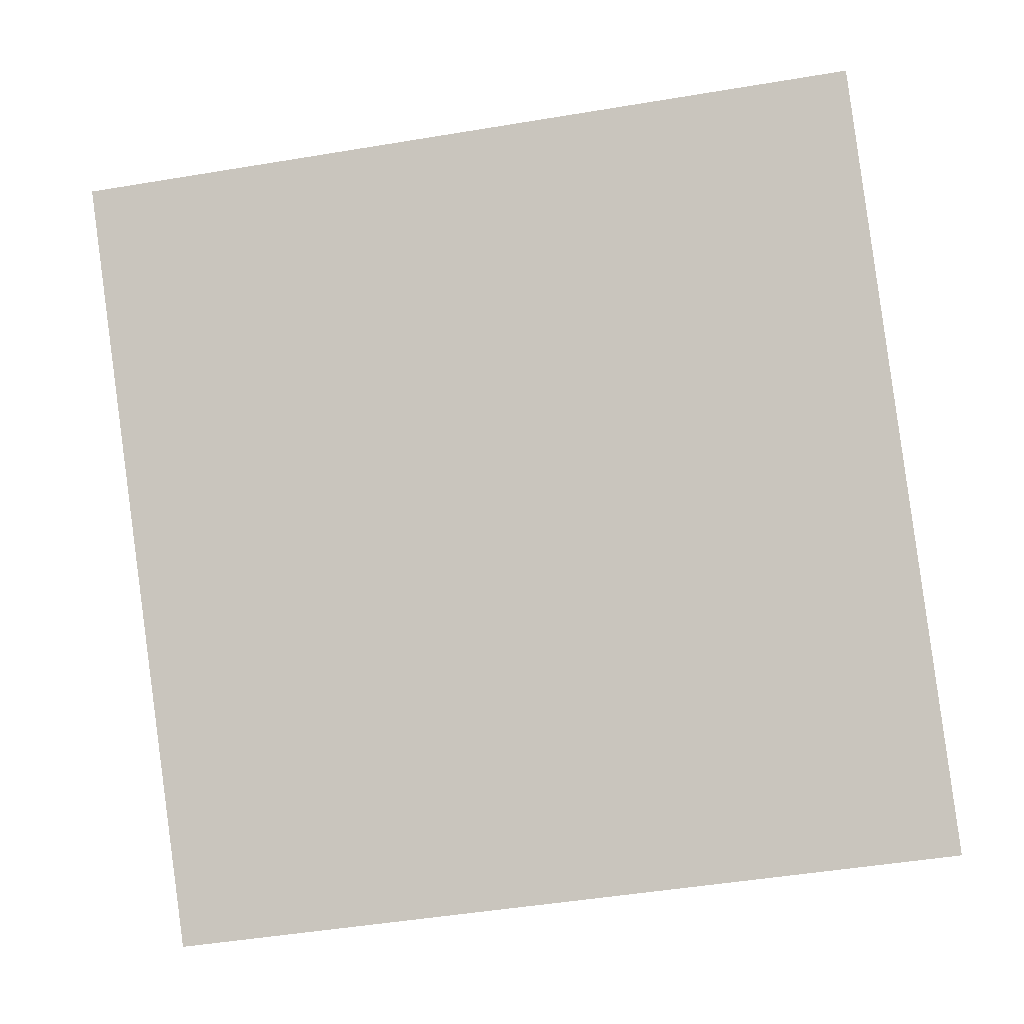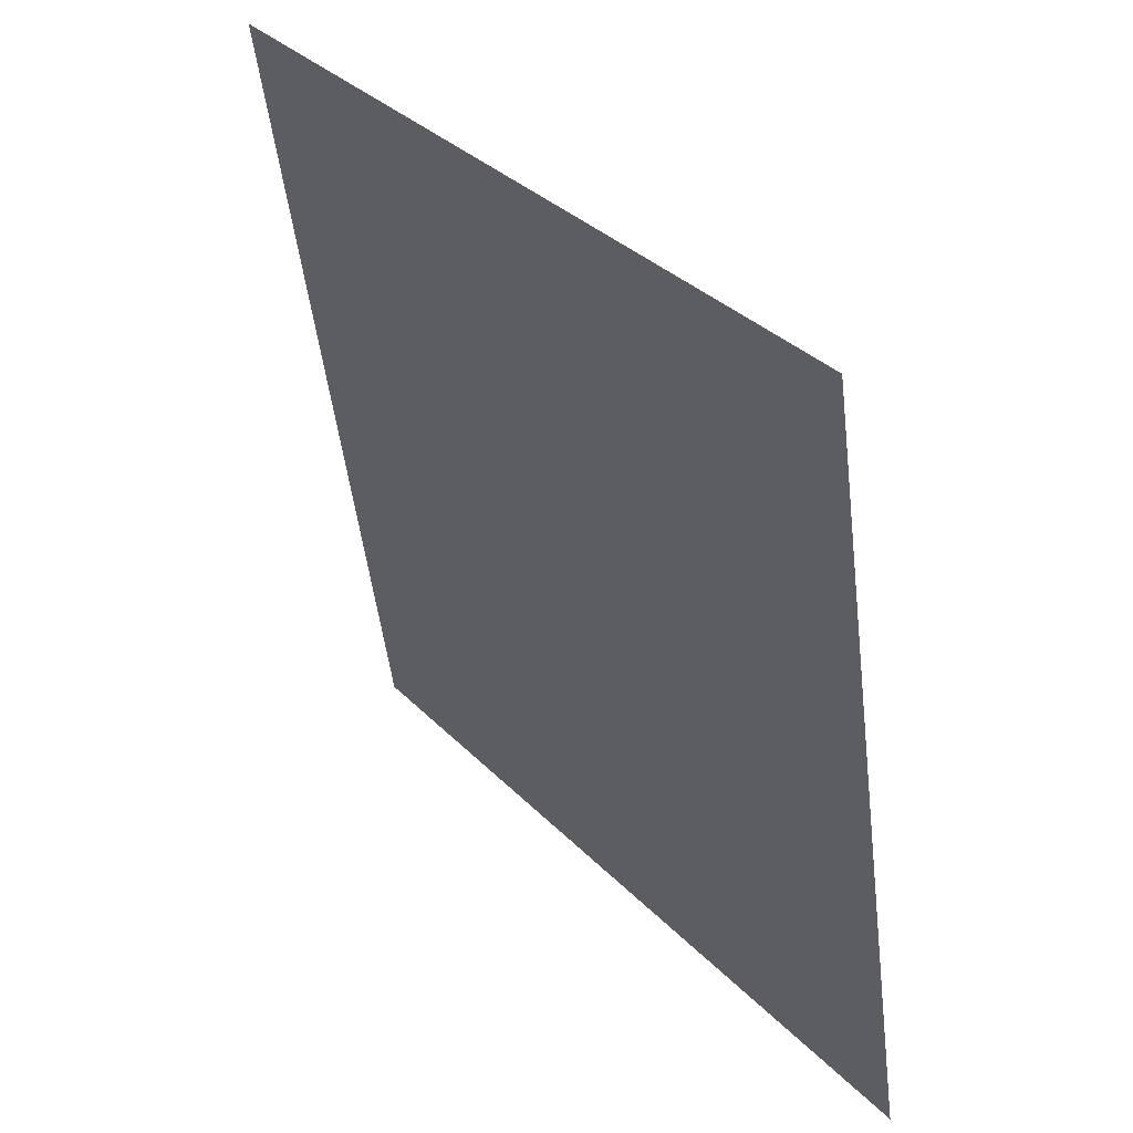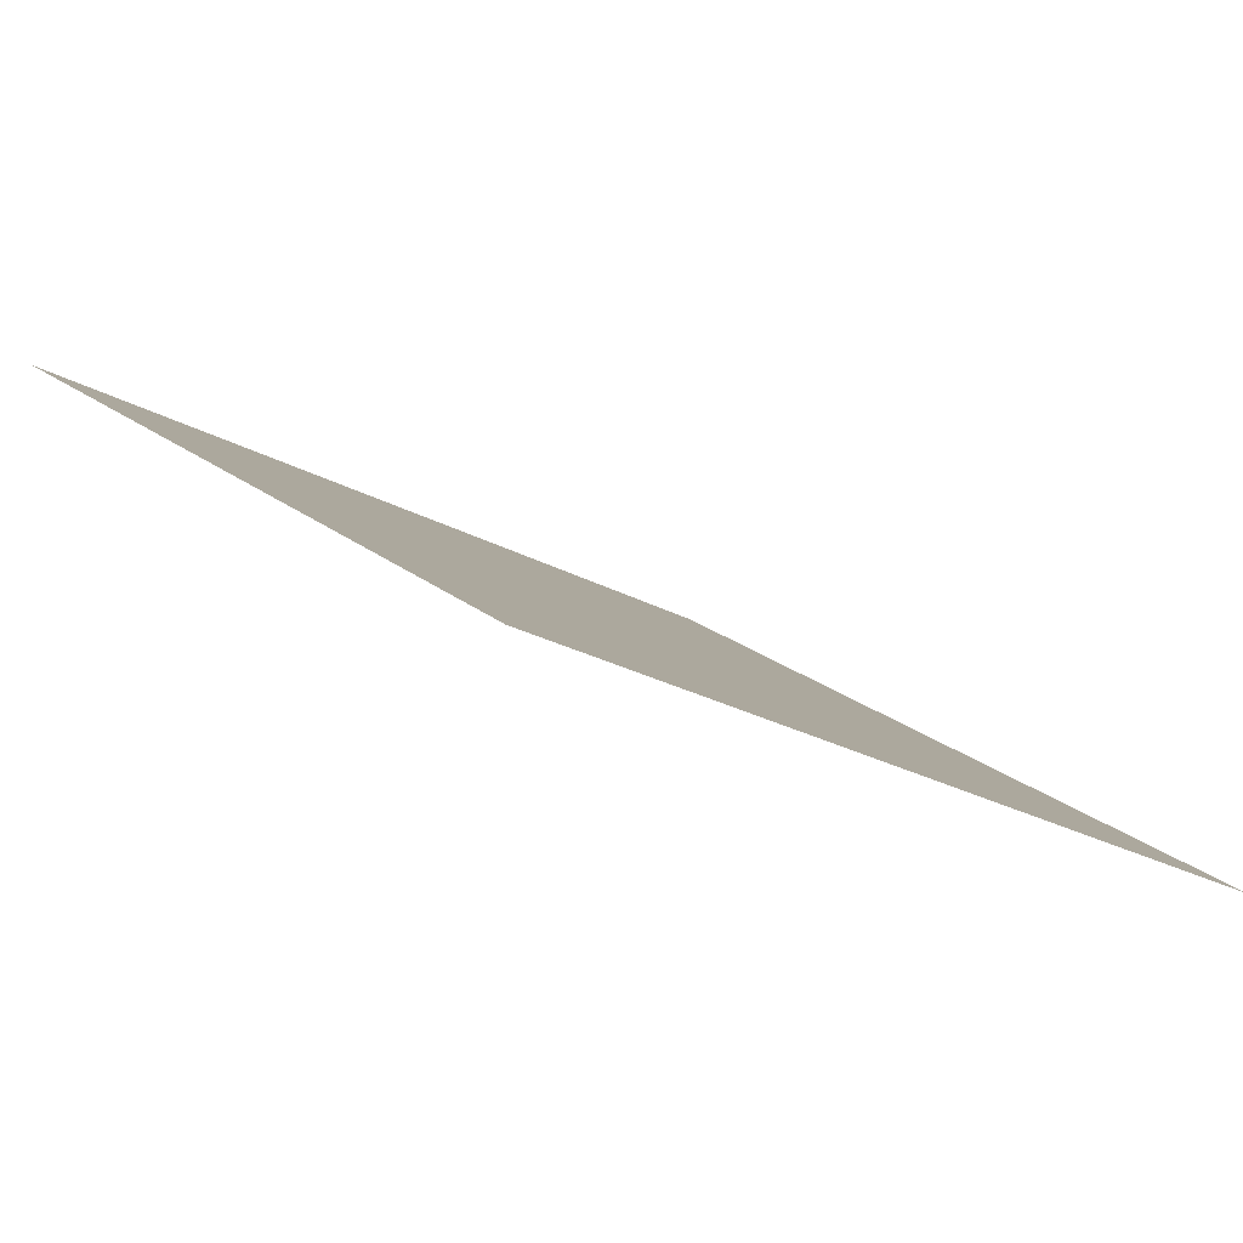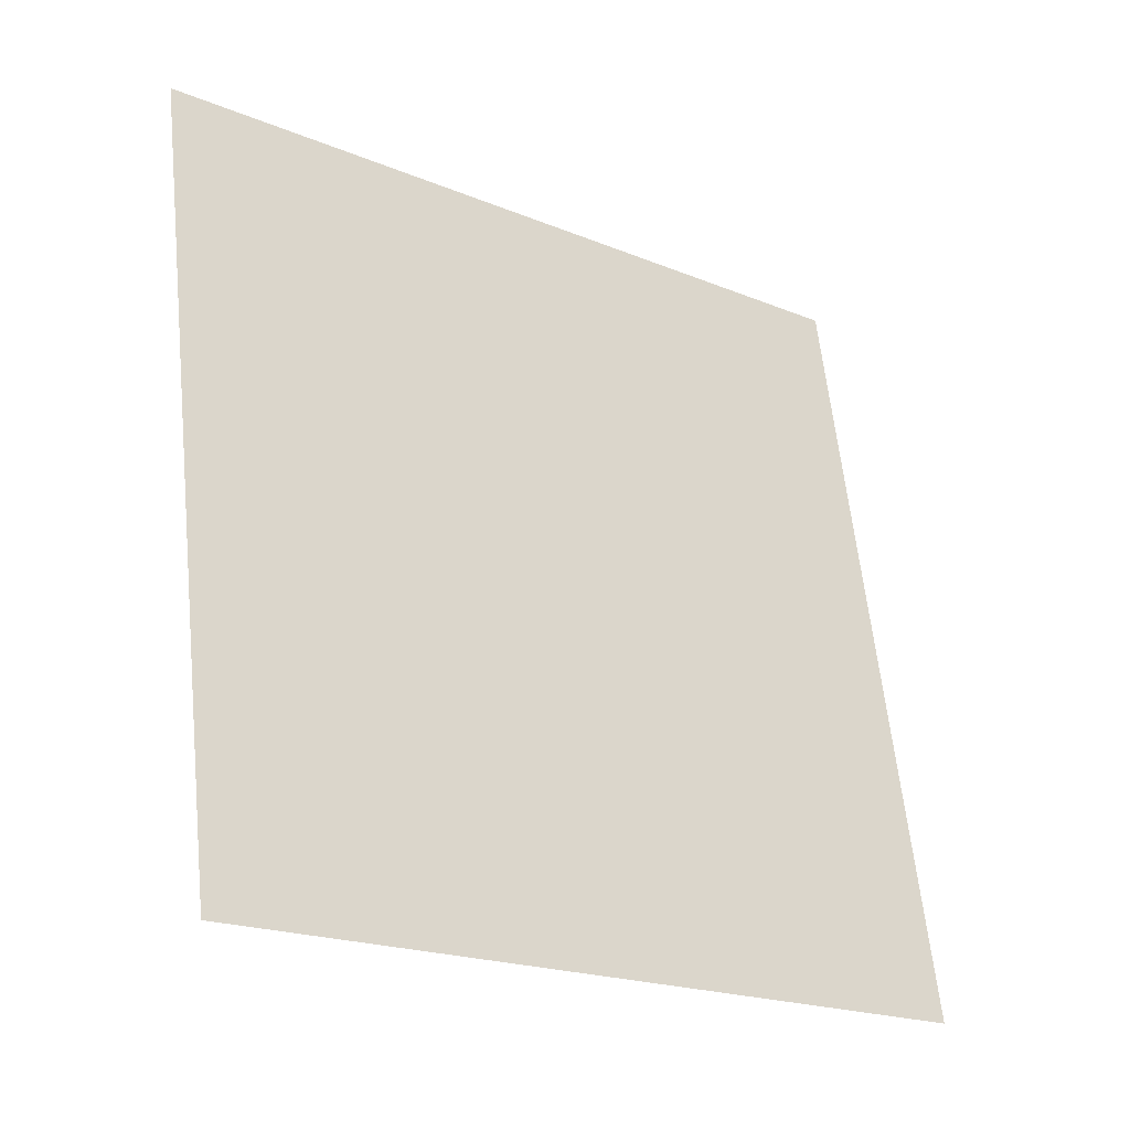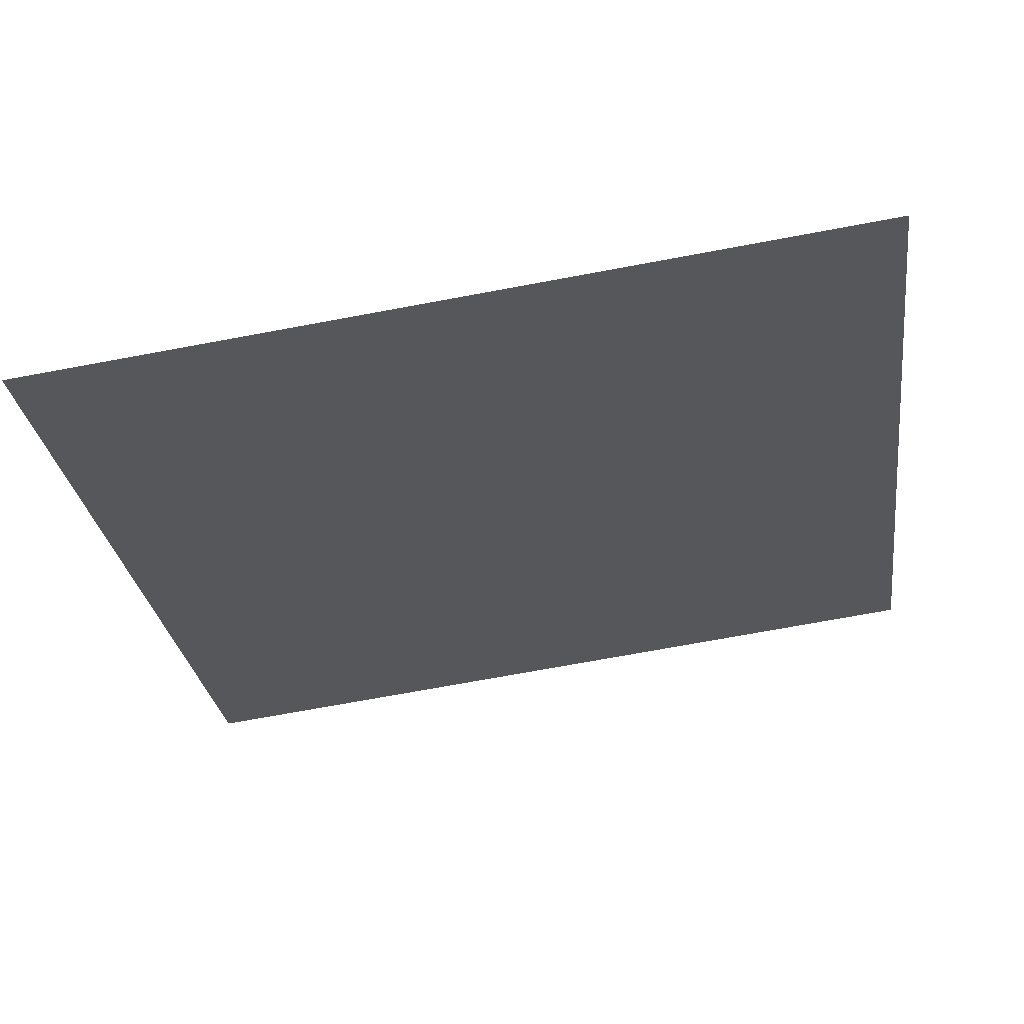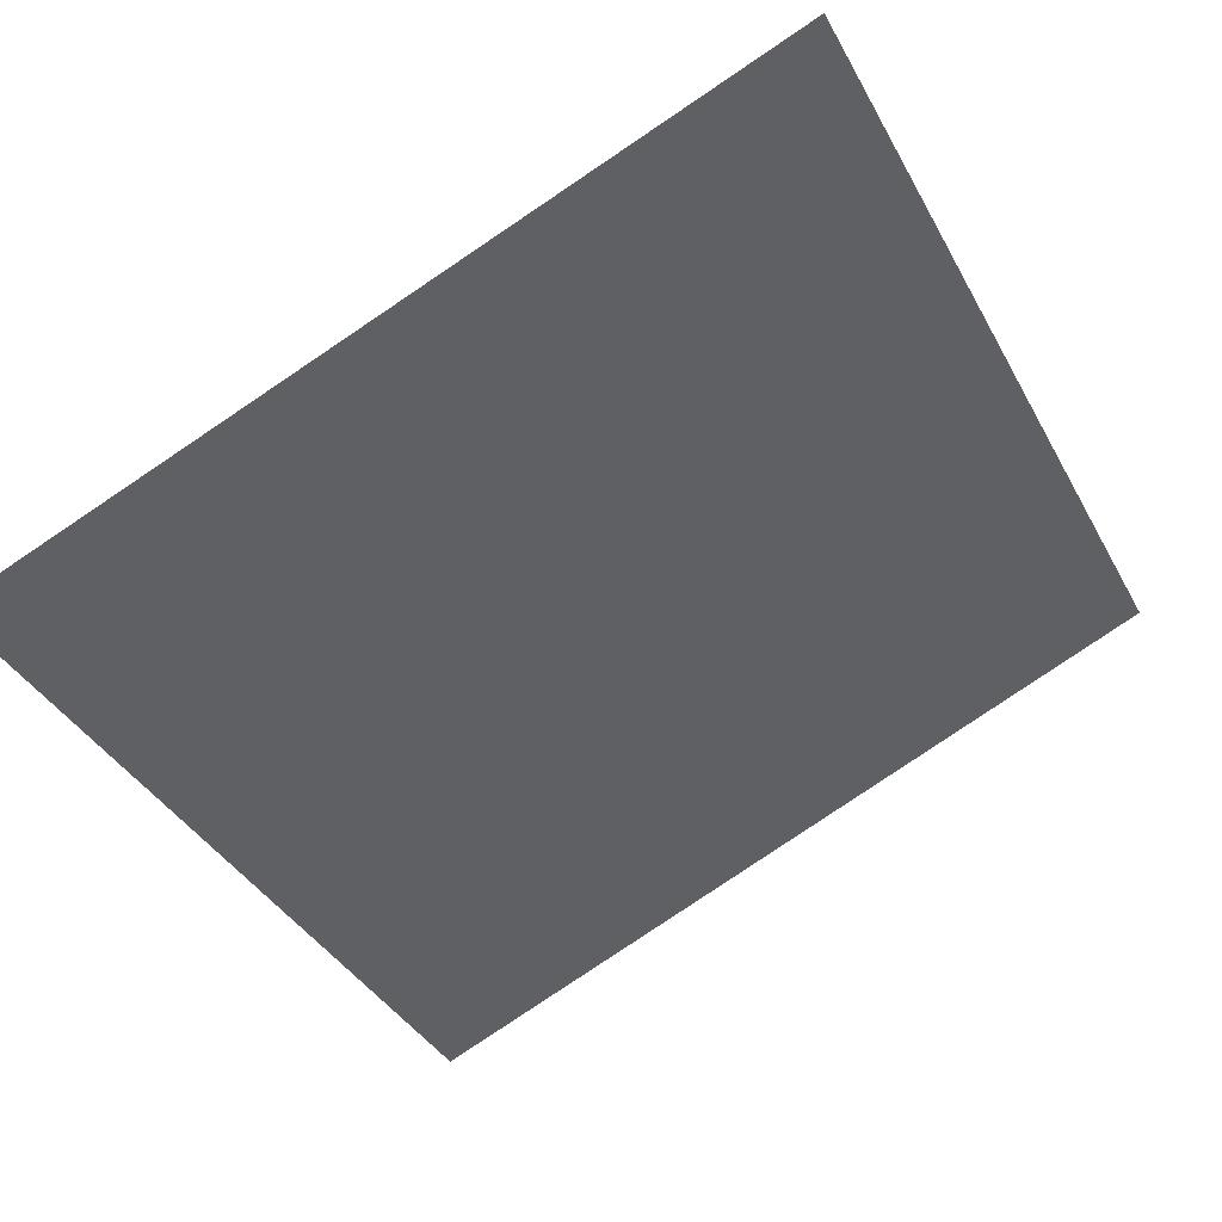
<metadata>
{"format":"obj","ext":"obj","renderer":"f3d","projection":"perspective","resolution":1024,"background":"white","views":[{"elev":-57.2,"azim":10.8,"up":"+Y"},{"elev":-50.9,"azim":-84.4,"up":"+Z"},{"elev":-26.1,"azim":137.8,"up":"+Y"},{"elev":61.0,"azim":84.5,"up":"+Y"},{"elev":-64.9,"azim":-169.1,"up":"+Y"},{"elev":-79.8,"azim":-145.7,"up":"+Y"}]}
</metadata>
<code>
v 0.05108 0.5174 0.1492
v 0.04452 0.5175 0.1493
v 0.04464 0.5214 0.1545
v 0.0512 0.5213 0.1545
f 4 3 2 1

</code>
